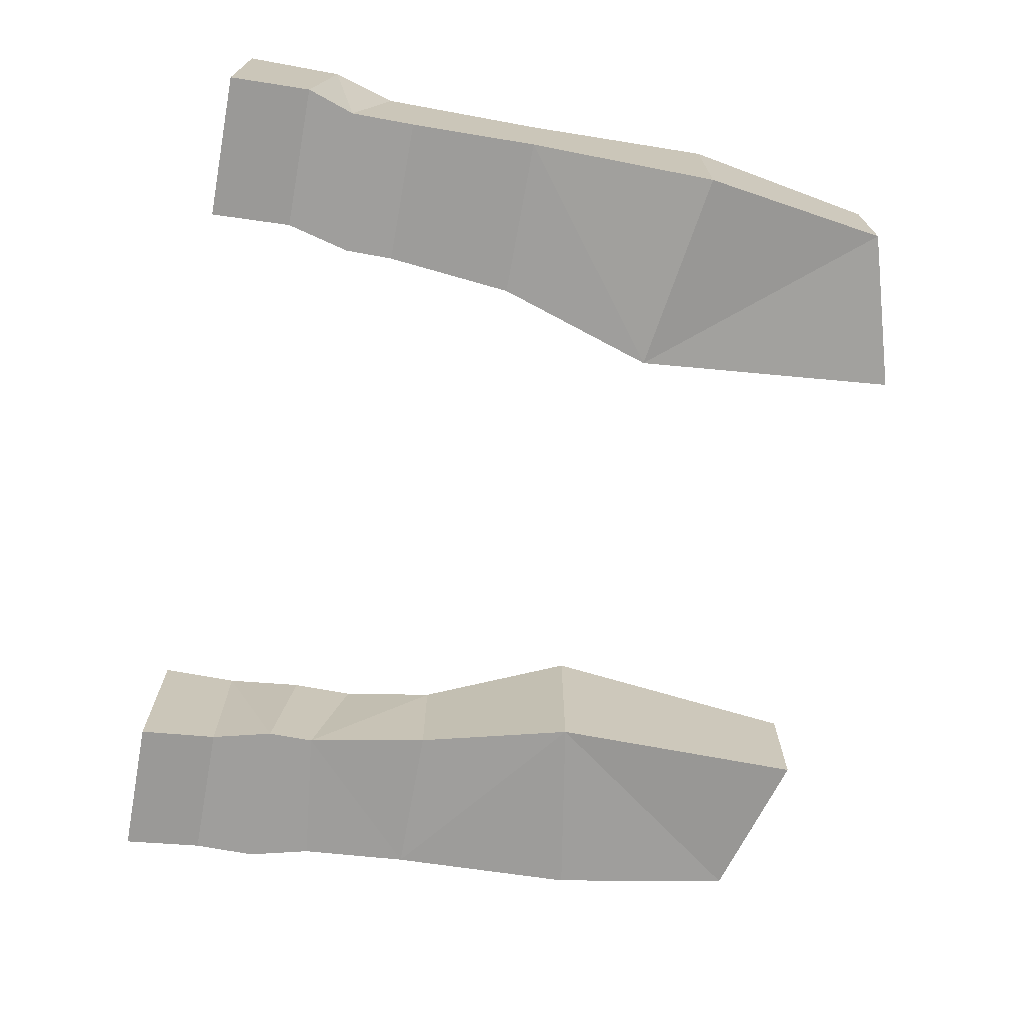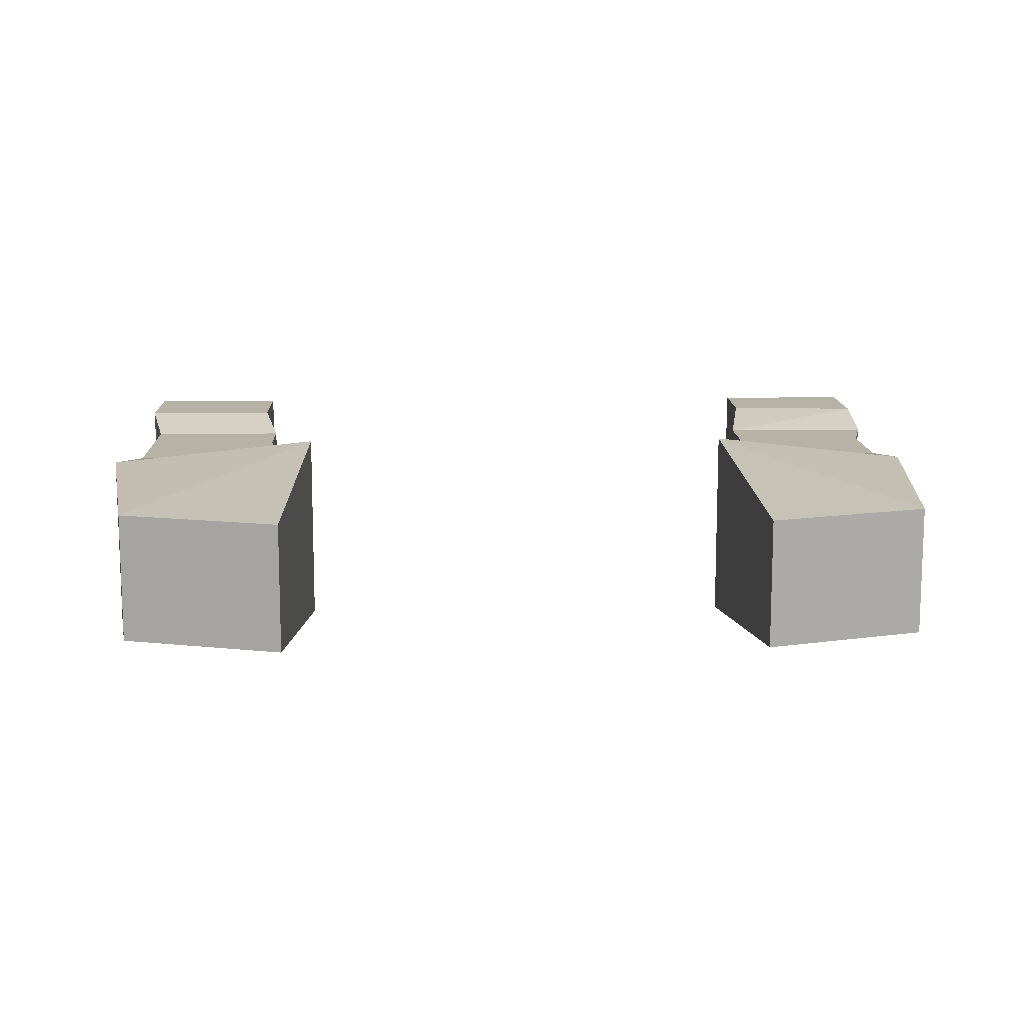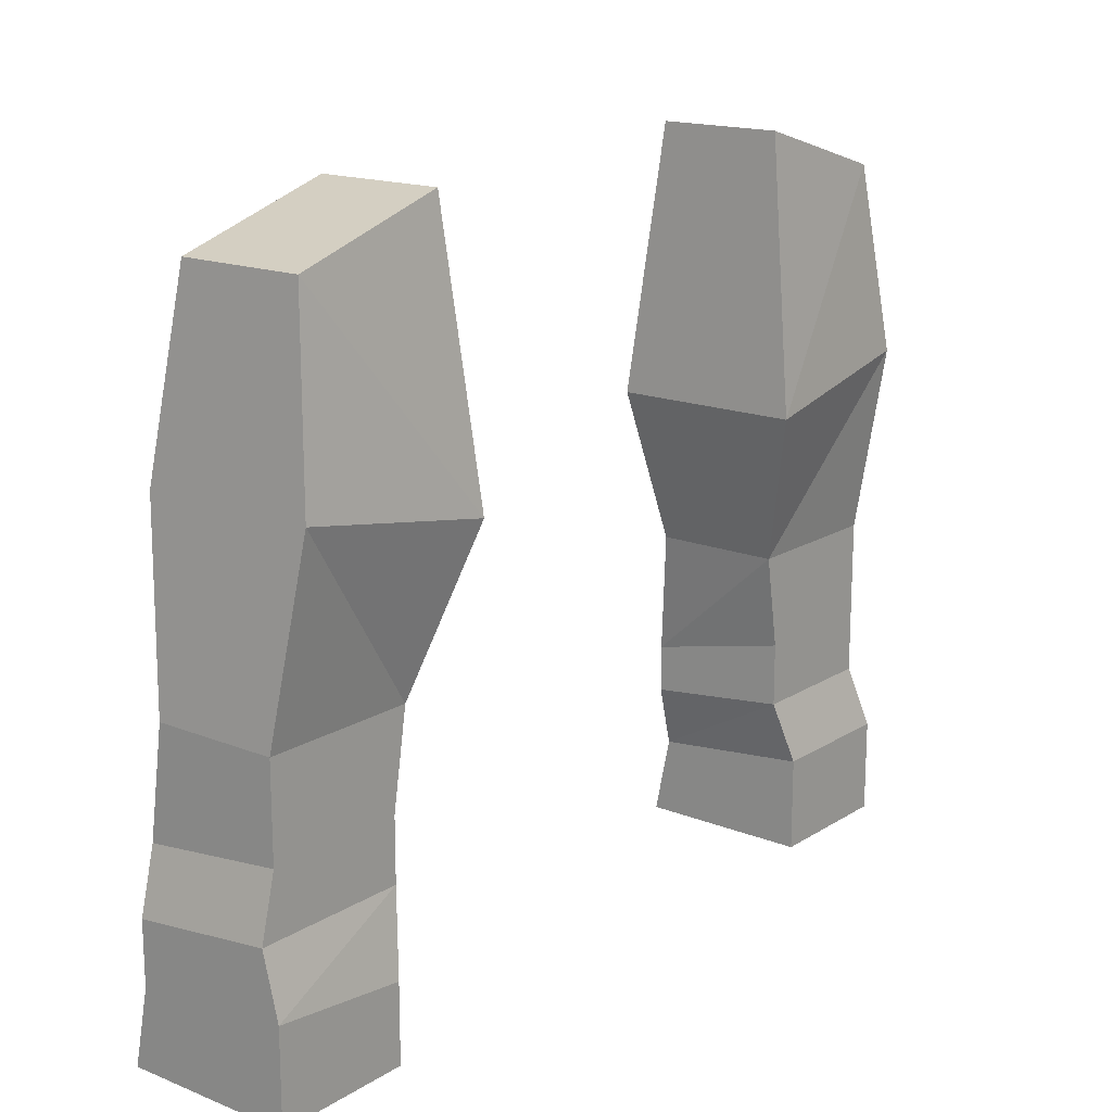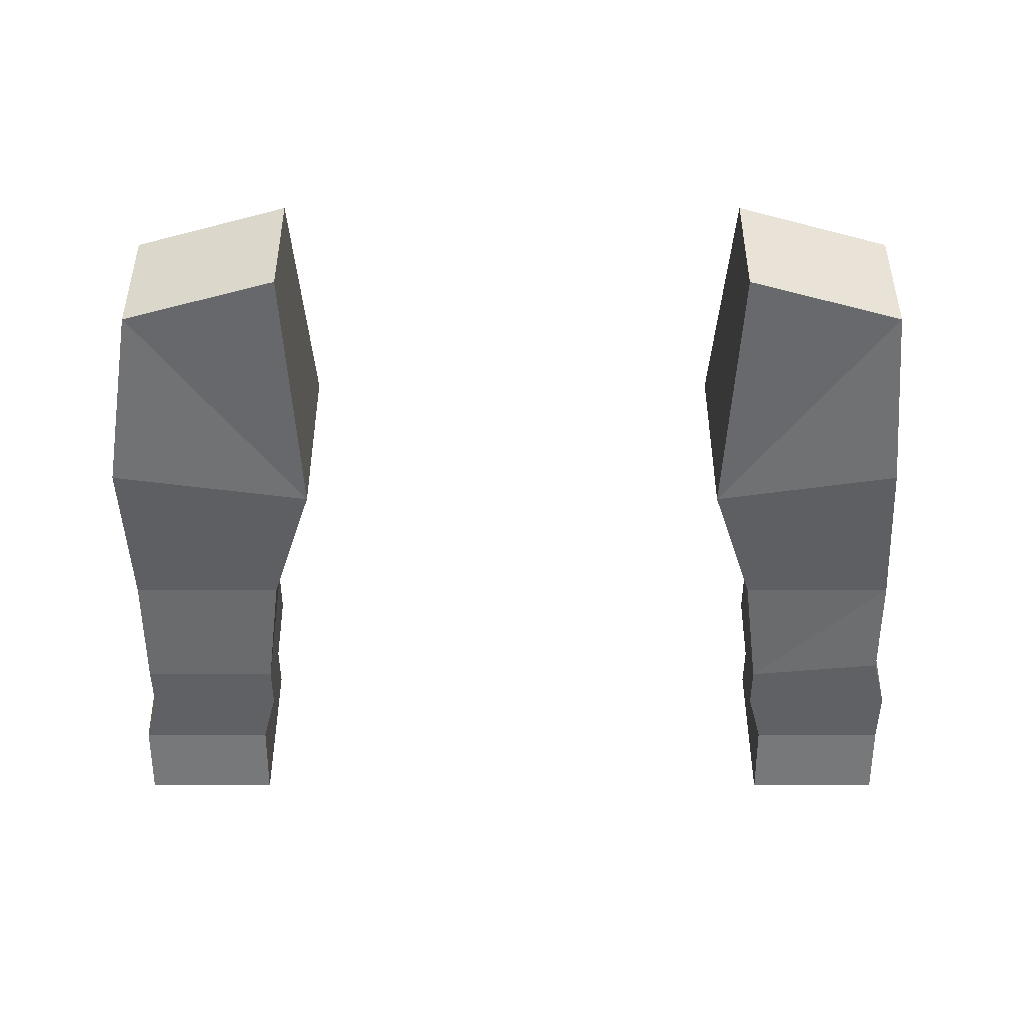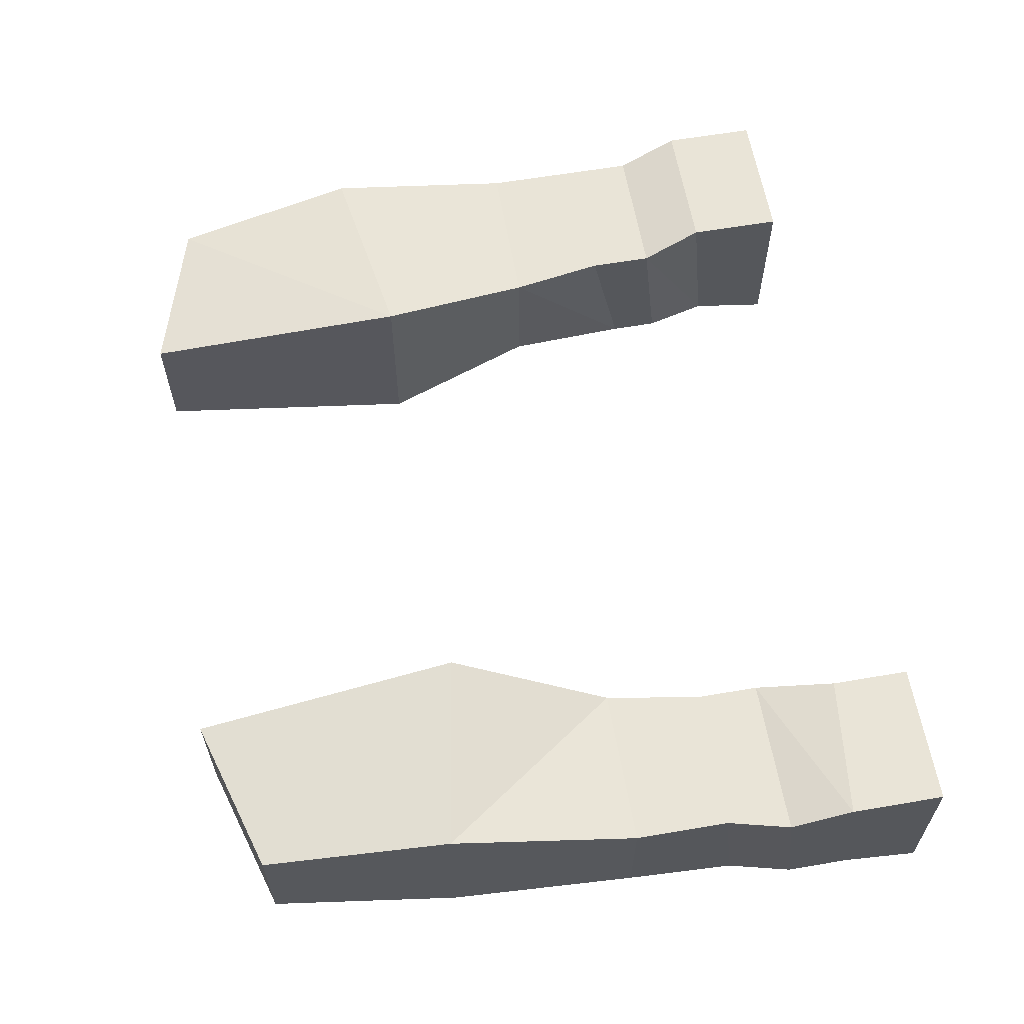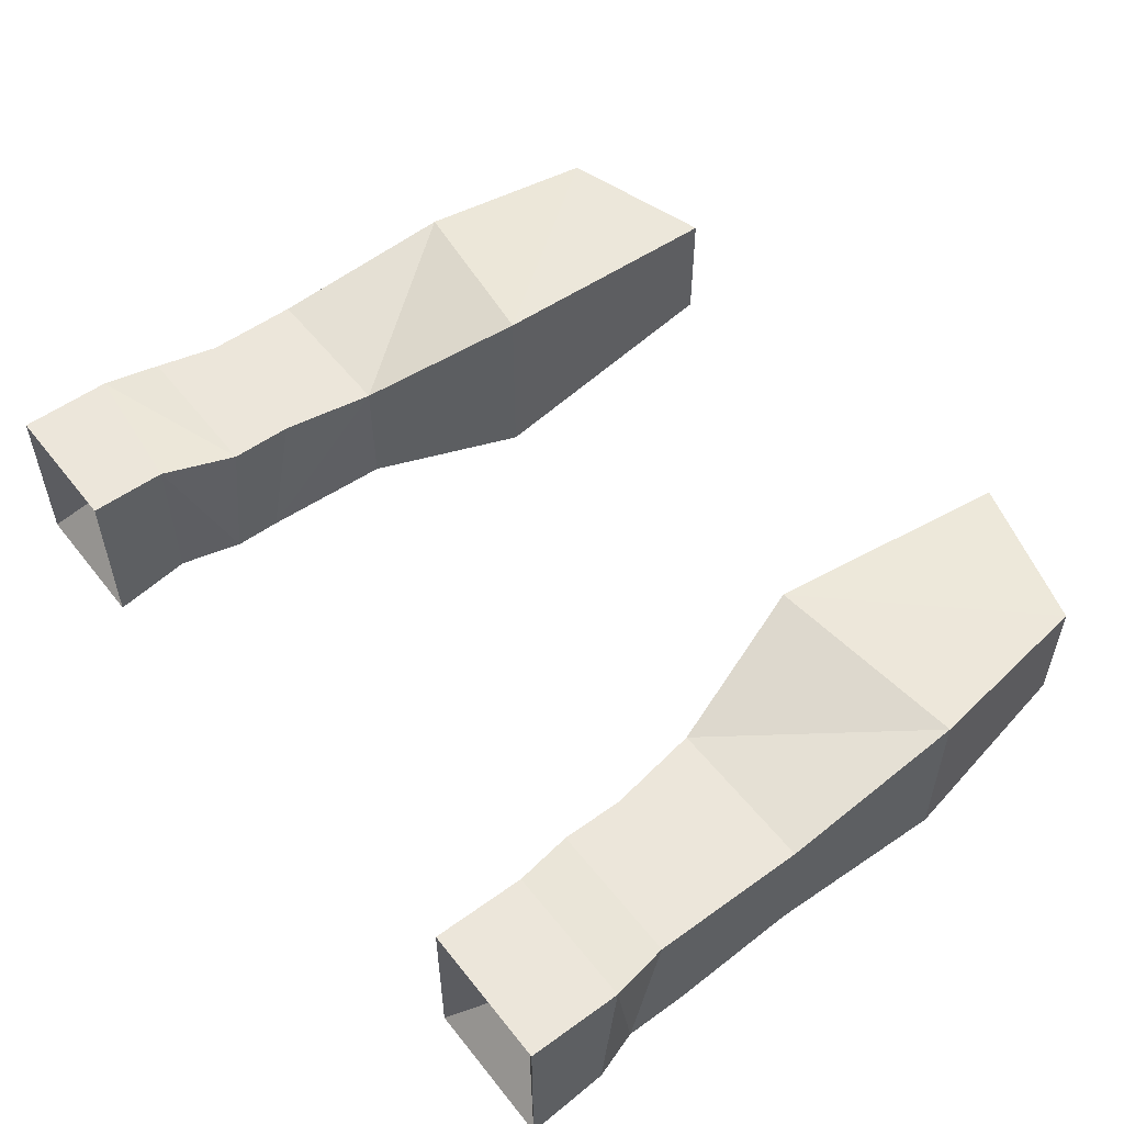
<metadata>
{"format":"obj","ext":"obj","renderer":"f3d","projection":"perspective","resolution":1024,"background":"white","views":[{"elev":-70.9,"azim":79.6,"up":"+Z"},{"elev":12.4,"azim":177.8,"up":"+Z"},{"elev":16.6,"azim":-51.2,"up":"+Y"},{"elev":-46.1,"azim":-180.0,"up":"+Z"},{"elev":61.2,"azim":-99.9,"up":"+Z"},{"elev":54.2,"azim":52.6,"up":"+Z"}]}
</metadata>
<code>
v 0.21 1.1 0
v 0.25 1.1 0
v 0.28 1.08 0.04
v 0.19 1.08 0.04
v 0.21 1.1 -0.04
v 0.19 1.08 -0.07
v 0.25 1.1 -0.04
v 0.28 1.08 -0.07
v 0.28 1.13 -0.06
v 0.28 1.14 0.04
v 0.19 1.14 0.04
v 0.19 1.13 -0.06
v 0.18 1.17 -0.06
v 0.27 1.16 -0.06
v 0.27 1.18 0.03
v 0.18 1.18 0.03
v 0.18 1.22 0.03
v 0.18 1.2 -0.06
v 0.27 1.2 -0.06
v 0.27 1.22 0.03
v 0.17 1.28 0.03
v 0.17 1.28 -0.05
v 0.27 1.28 -0.05
v 0.27 1.28 0.03
v 0.27 1.4 0.05
v 0.14 1.38 0.06
v 0.14 1.38 -0.06
v 0.27 1.4 -0.06
v -0.19 1.08 0.04
v -0.28 1.08 0.04
v -0.26 1.1 0
v -0.21 1.1 0
v -0.19 1.08 -0.07
v -0.19 1.13 -0.06
v -0.19 1.13 0.04
v -0.28 1.14 0.04
v -0.28 1.08 -0.07
v -0.26 1.1 -0.04
v -0.21 1.1 -0.04
v -0.28 1.13 -0.06
v -0.28 1.17 -0.06
v -0.18 1.17 -0.06
v -0.18 1.18 0.03
v -0.28 1.18 0.03
v 0.25 1.52 -0.04
v 0.15 1.55 -0.04
v 0.15 1.55 0.04
v 0.25 1.52 0.04
v -0.15 1.55 0.04
v -0.15 1.55 -0.04
v -0.25 1.52 -0.04
v -0.25 1.52 0.04
v -0.14 1.38 0.06
v -0.14 1.38 -0.06
v -0.26 1.4 -0.06
v -0.26 1.4 0.05
v -0.17 1.28 0.03
v -0.17 1.28 -0.05
v -0.27 1.28 -0.05
v -0.27 1.28 0.03
v -0.27 1.22 0.03
v -0.18 1.22 0.03
v -0.18 1.2 -0.06
v -0.27 1.21 -0.06
f 9 12 13
f 9 13 14
f 9 14 10
f 10 14 15
f 10 15 11
f 11 15 16
f 11 16 12
f 12 16 13
f 34 40 41
f 34 41 42
f 34 42 35
f 35 42 43
f 35 43 36
f 36 43 44
f 36 44 40
f 44 41 40
f 21 24 25
f 21 25 26
f 21 26 27
f 21 27 22
f 22 27 23
f 23 27 28
f 23 28 25
f 23 25 24
f 45 48 28
f 45 28 27
f 46 27 26
f 46 26 47
f 48 26 25
f 48 25 28
f 49 53 50
f 50 53 54
f 51 54 55
f 51 55 52
f 52 55 56
f 52 56 53
f 53 56 57
f 53 57 54
f 54 57 58
f 54 58 59
f 54 59 55
f 55 59 56
f 56 59 60
f 56 60 57
f 3 8 9
f 3 9 10
f 3 10 4
f 4 10 11
f 4 11 6
f 6 11 12
f 6 12 8
f 8 12 9
f 29 33 34
f 29 34 35
f 29 35 30
f 30 35 36
f 30 36 37
f 37 40 33
f 33 40 34
f 36 40 37
f 1 2 3
f 1 3 4
f 1 4 5
f 5 4 6
f 5 6 7
f 7 6 8
f 7 8 2
f 2 8 3
f 29 30 31
f 29 31 32
f 29 32 33
f 30 37 38
f 30 38 31
f 39 38 37
f 39 37 33
f 39 33 32
f 13 16 17
f 13 17 18
f 13 18 14
f 14 18 19
f 14 19 15
f 15 19 20
f 15 20 16
f 16 20 17
f 64 42 41
f 64 41 61
f 61 41 44
f 61 44 62
f 62 44 43
f 62 43 63
f 63 43 42
f 63 42 64
f 45 46 47
f 45 47 48
f 45 27 46
f 47 26 48
f 49 50 51
f 49 51 52
f 49 52 53
f 50 54 51
f 17 20 21
f 17 21 18
f 18 21 22
f 18 22 23
f 18 23 19
f 19 23 20
f 20 23 24
f 20 24 21
f 57 60 61
f 57 61 62
f 57 62 63
f 57 63 58
f 58 63 59
f 59 63 64
f 59 64 61
f 59 61 60

</code>
